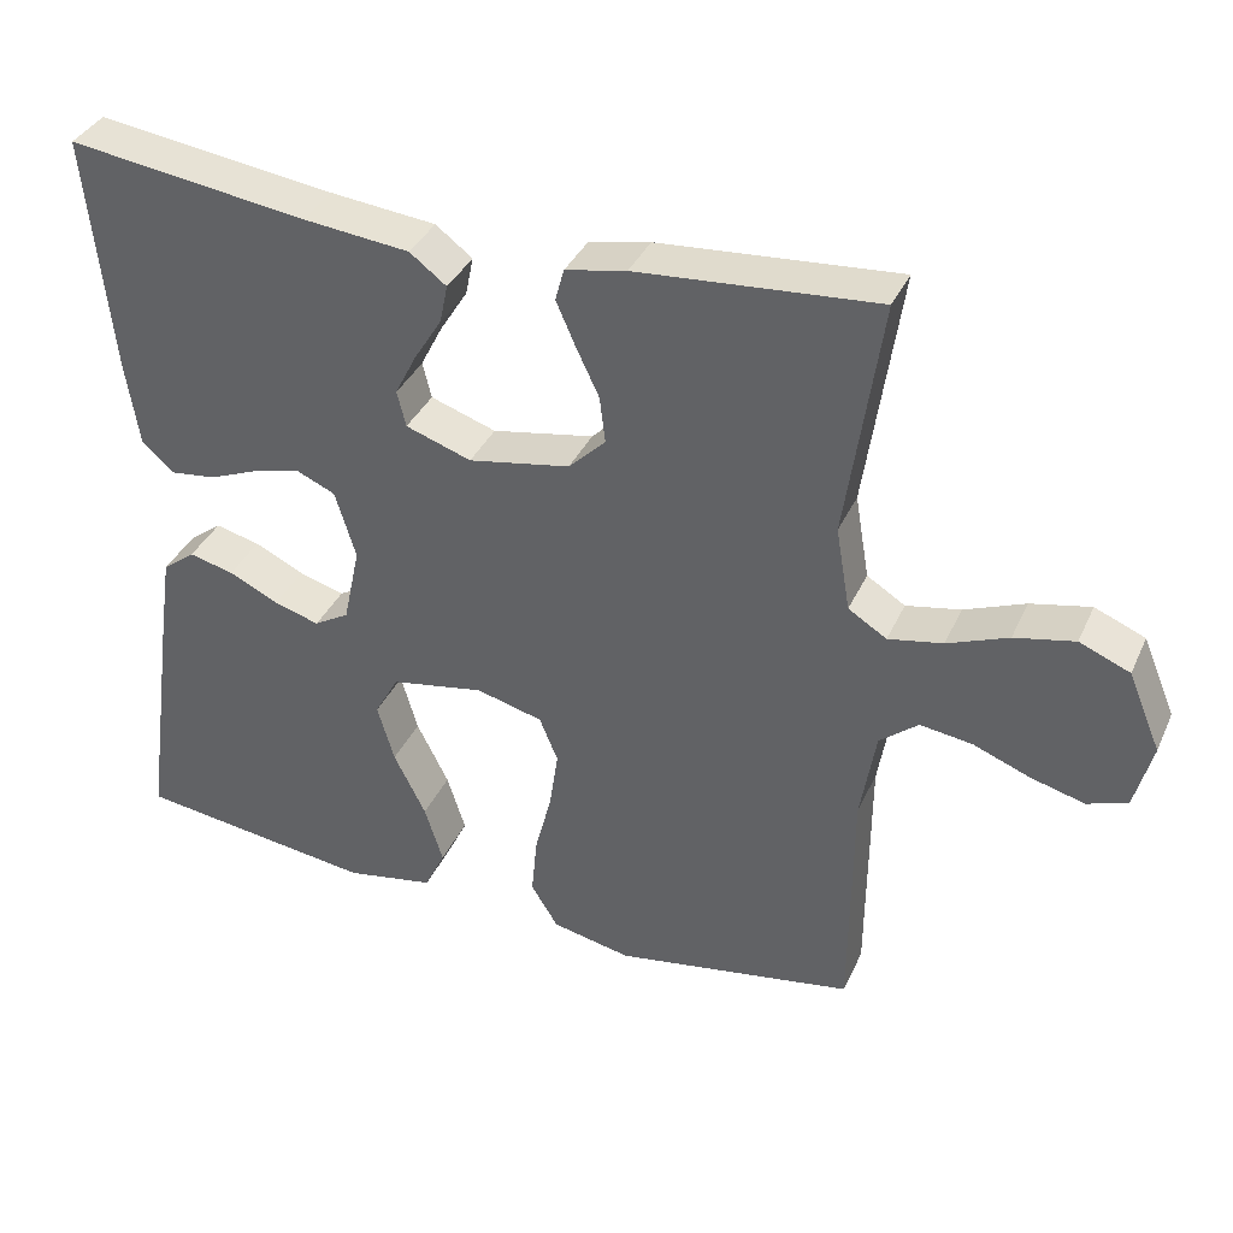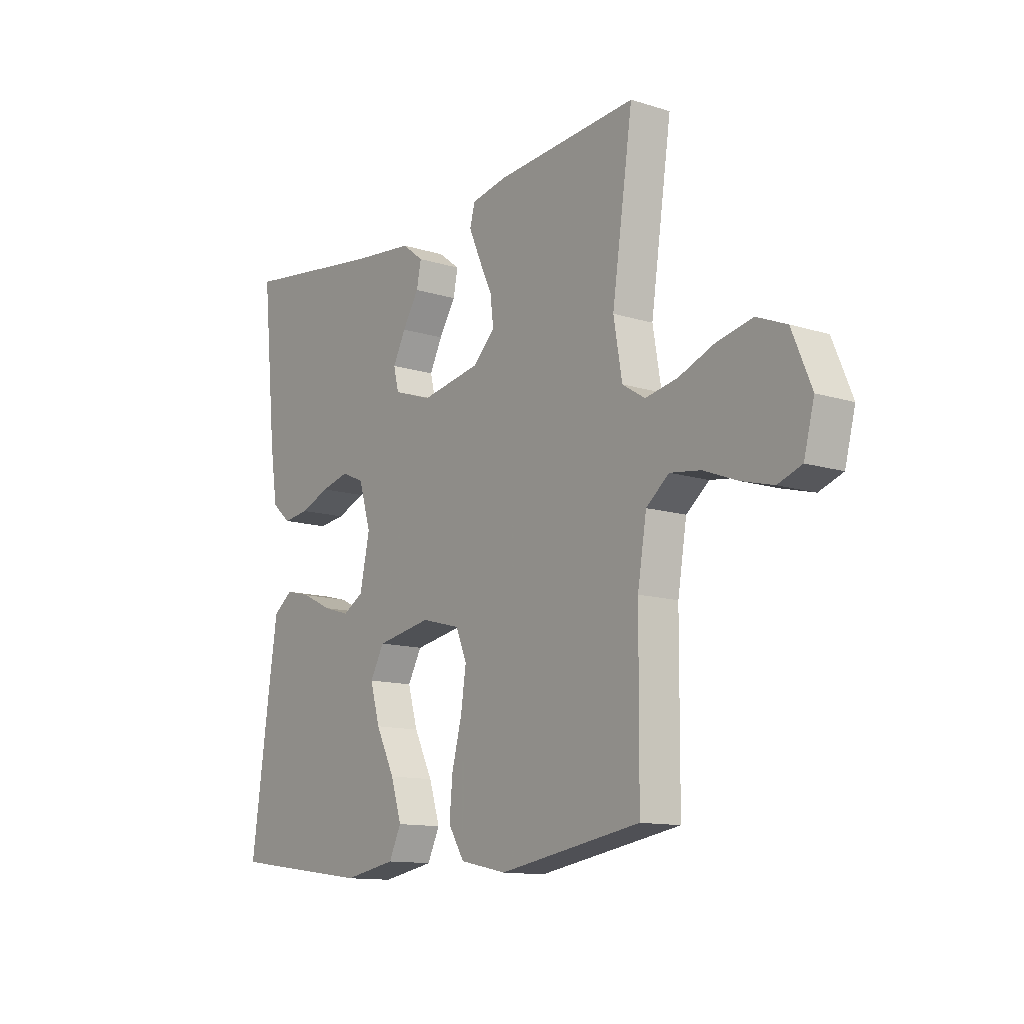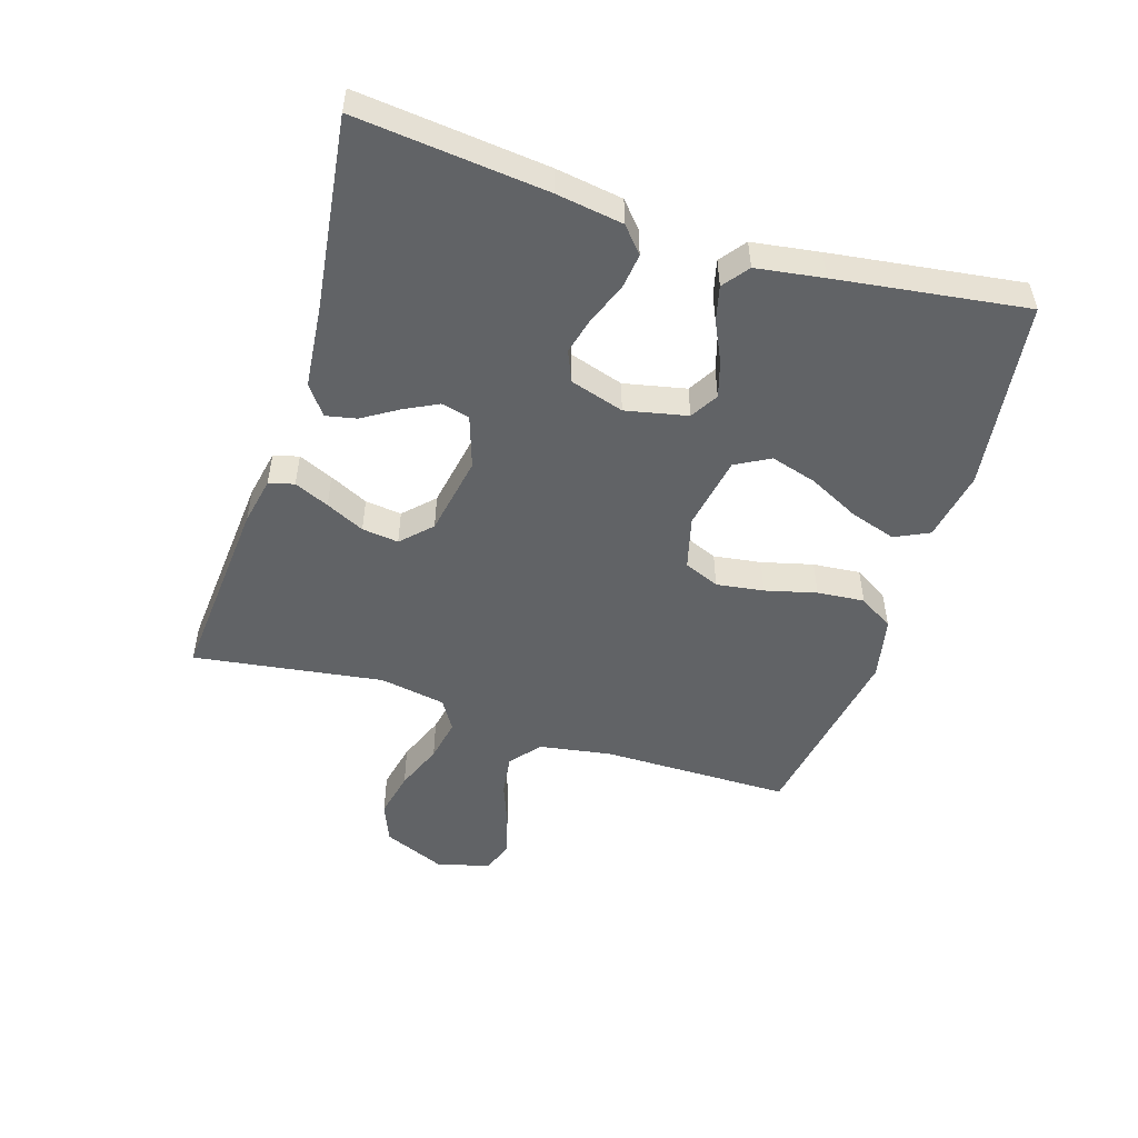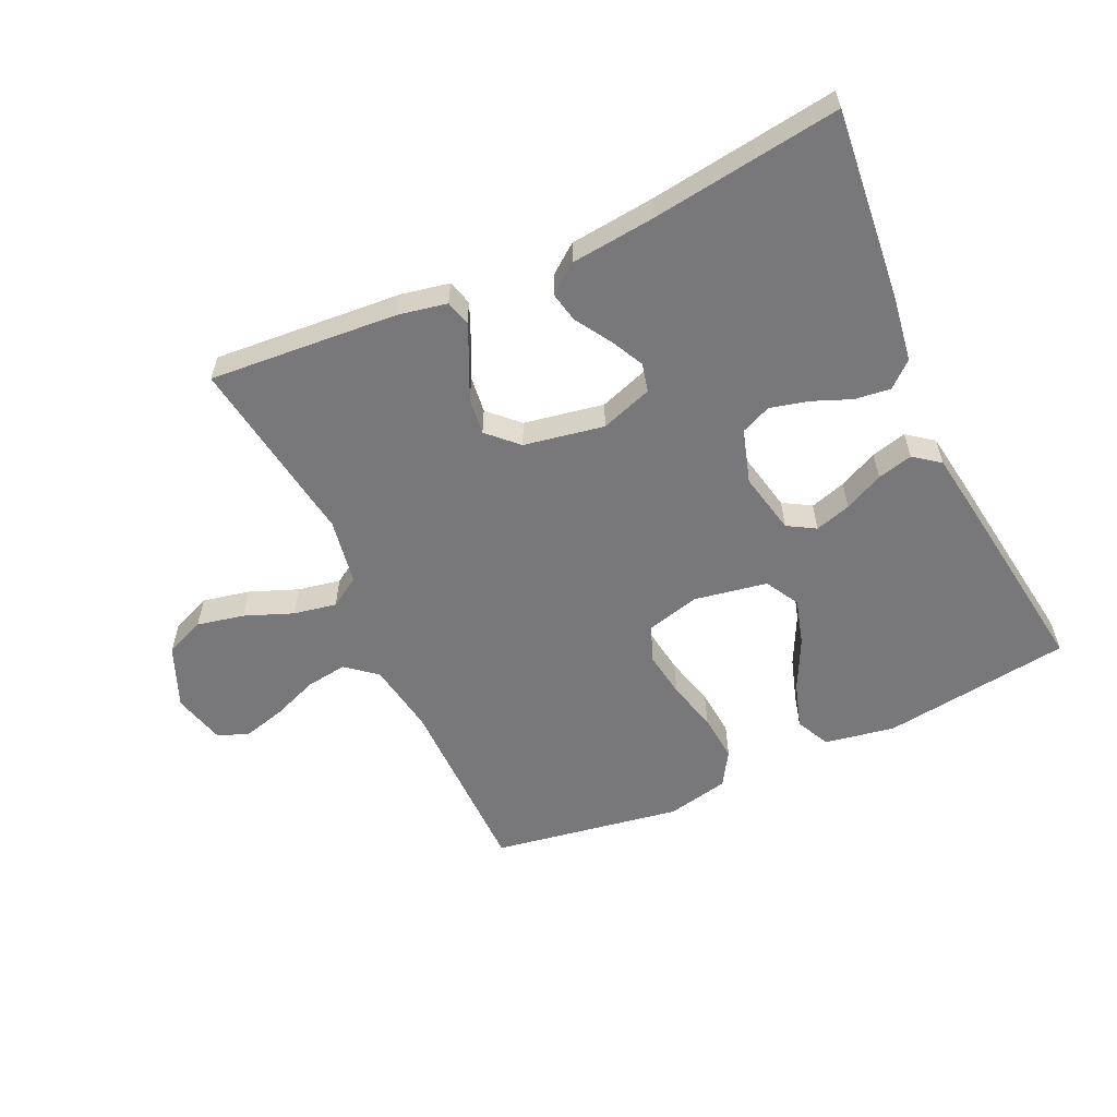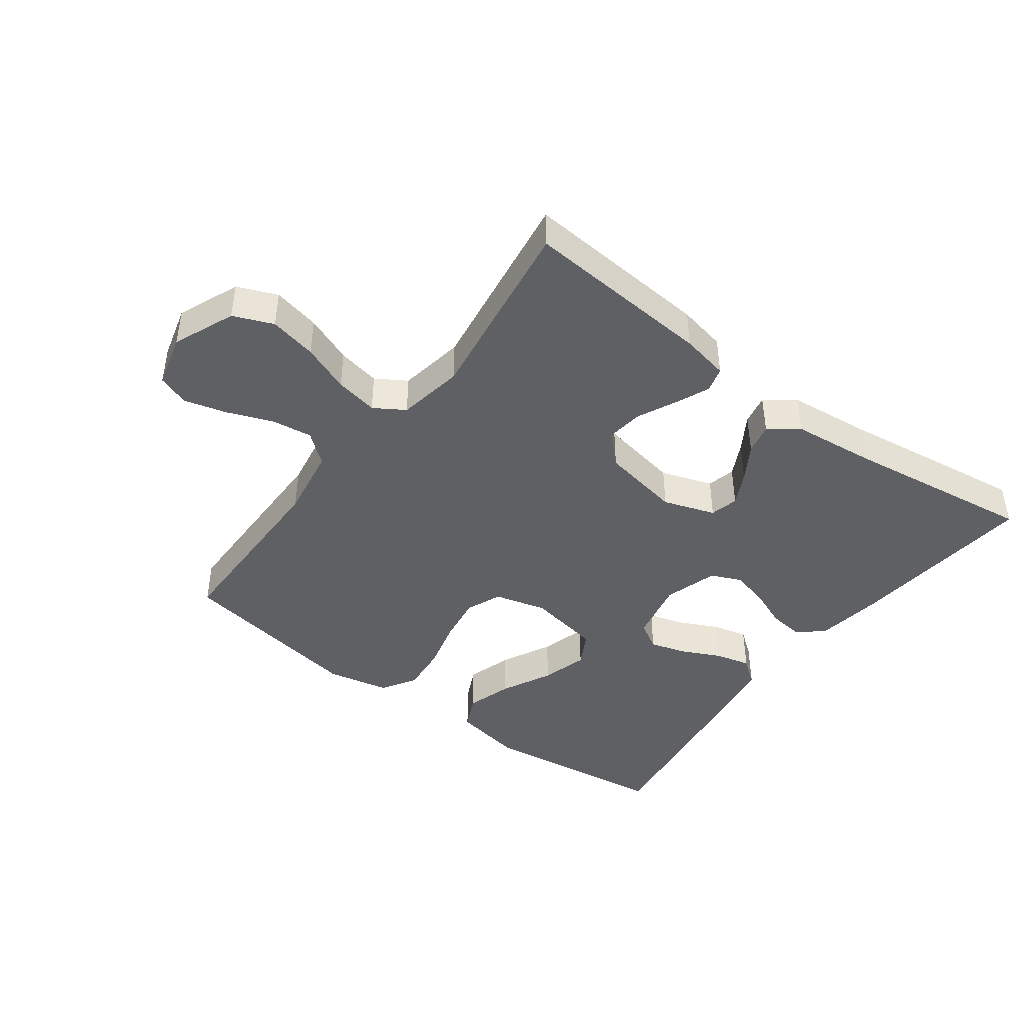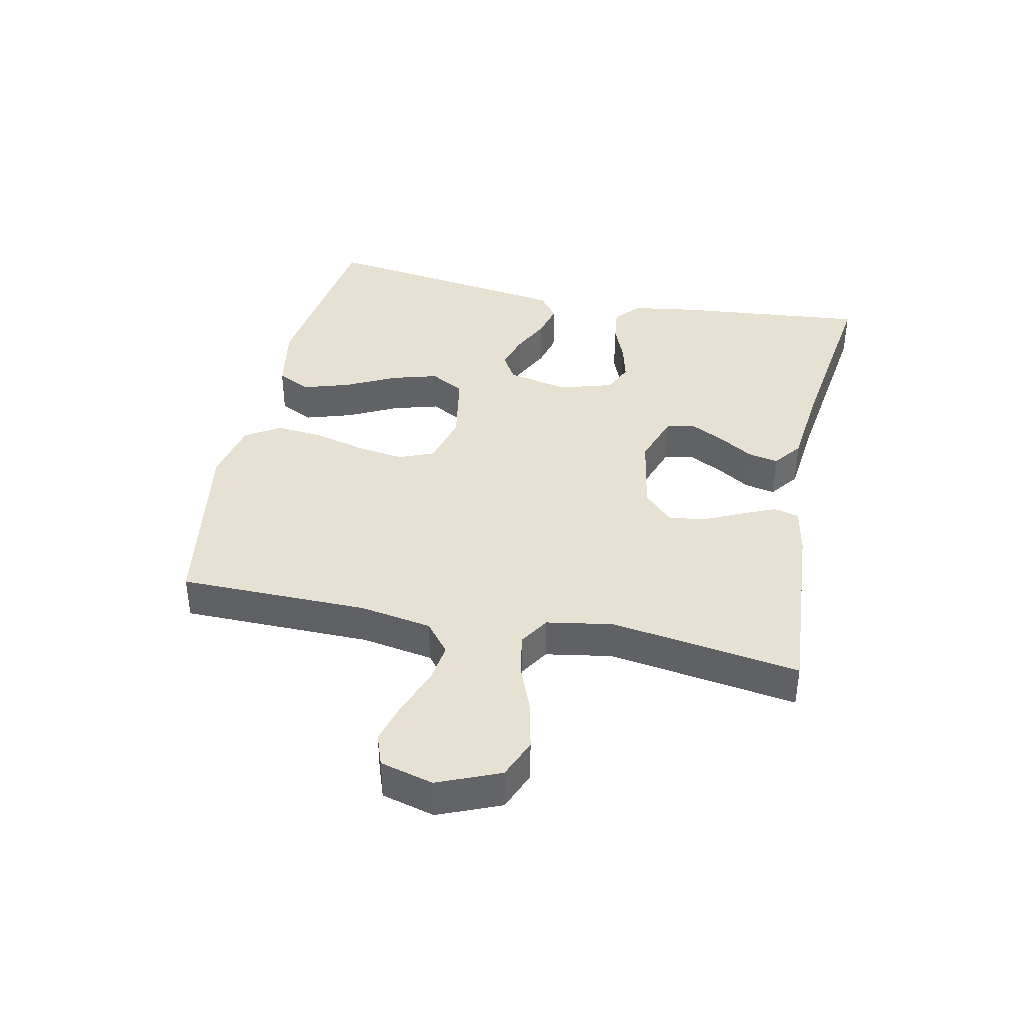
<metadata>
{"format":"obj","ext":"obj","renderer":"f3d","projection":"perspective","resolution":1024,"background":"white","views":[{"elev":36.5,"azim":-157.7,"up":"+Z"},{"elev":-12.4,"azim":-126.3,"up":"+Z"},{"elev":-50.8,"azim":72.4,"up":"+Y"},{"elev":-57.6,"azim":24.8,"up":"+Y"},{"elev":-43.5,"azim":-36.7,"up":"+Y"},{"elev":39.4,"azim":-78.0,"up":"+Y"}]}
</metadata>
<code>
v -0.5 0.07 0.5
v -0.2 0.07 0.477
v -0.124 0.07 0.462
v -0.113 0.07 0.422
v -0.137 0.07 0.367
v -0.166 0.07 0.306
v -0.173 0.07 0.248
v -0.127 0.07 0.203
v 0 0.07 0.18
v 0.082 0.07 0.208
v 0.093 0.07 0.253
v 0.066 0.07 0.306
v 0.031 0.07 0.362
v 0.021 0.07 0.41
v 0.067 0.07 0.445
v 0.2 0.07 0.459
v 0.5 0.07 0.5
v 0.47 0.07 0.2
v 0.454 0.07 0.094
v 0.414 0.07 0.059
v 0.357 0.07 0.066
v 0.295 0.07 0.091
v 0.235 0.07 0.106
v 0.187 0.07 0.085
v 0.161 0.07 0
v 0.182 0.07 -0.098
v 0.226 0.07 -0.124
v 0.283 0.07 -0.107
v 0.345 0.07 -0.077
v 0.401 0.07 -0.063
v 0.442 0.07 -0.094
v 0.458 0.07 -0.2
v 0.5 0.07 -0.5
v 0.2 0.07 -0.54
v 0.089 0.07 -0.52
v 0.063 0.07 -0.466
v 0.086 0.07 -0.393
v 0.126 0.07 -0.313
v 0.147 0.07 -0.24
v 0.117 0.07 -0.186
v 0 0.07 -0.165
v -0.083 0.07 -0.187
v -0.106 0.07 -0.243
v -0.095 0.07 -0.318
v -0.074 0.07 -0.399
v -0.067 0.07 -0.474
v -0.101 0.07 -0.529
v -0.2 0.07 -0.55
v -0.5 0.07 -0.5
v -0.502 0.07 -0.2
v -0.521 0.07 -0.086
v -0.569 0.07 -0.047
v -0.634 0.07 -0.056
v -0.706 0.07 -0.084
v -0.773 0.07 -0.102
v -0.823 0.07 -0.084
v -0.845 0.07 0
v -0.804 0.07 0.098
v -0.741 0.07 0.124
v -0.666 0.07 0.108
v -0.59 0.07 0.078
v -0.522 0.07 0.065
v -0.474 0.07 0.095
v -0.456 0.07 0.2
v -0.5 0 0.5
v -0.2 0 0.477
v -0.124 0 0.462
v -0.113 0 0.422
v -0.137 0 0.367
v -0.166 0 0.306
v -0.173 0 0.248
v -0.127 0 0.203
v 0 0 0.18
v 0.082 0 0.208
v 0.093 0 0.253
v 0.066 0 0.306
v 0.031 0 0.362
v 0.021 0 0.41
v 0.067 0 0.445
v 0.2 0 0.459
v 0.5 0 0.5
v 0.47 0 0.2
v 0.454 0 0.094
v 0.414 0 0.059
v 0.357 0 0.066
v 0.295 0 0.091
v 0.235 0 0.106
v 0.187 0 0.085
v 0.161 0 0
v 0.182 0 -0.098
v 0.226 0 -0.124
v 0.283 0 -0.107
v 0.345 0 -0.077
v 0.401 0 -0.063
v 0.442 0 -0.094
v 0.458 0 -0.2
v 0.5 0 -0.5
v 0.2 0 -0.54
v 0.089 0 -0.52
v 0.063 0 -0.466
v 0.086 0 -0.393
v 0.126 0 -0.313
v 0.147 0 -0.24
v 0.117 0 -0.186
v 0 0 -0.165
v -0.083 0 -0.187
v -0.106 0 -0.243
v -0.095 0 -0.318
v -0.074 0 -0.399
v -0.067 0 -0.474
v -0.101 0 -0.529
v -0.2 0 -0.55
v -0.5 0 -0.5
v -0.502 0 -0.2
v -0.521 0 -0.086
v -0.569 0 -0.047
v -0.634 0 -0.056
v -0.706 0 -0.084
v -0.773 0 -0.102
v -0.823 0 -0.084
v -0.845 0 0
v -0.804 0 0.098
v -0.741 0 0.124
v -0.666 0 0.108
v -0.59 0 0.078
v -0.522 0 0.065
v -0.474 0 0.095
v -0.456 0 0.2
f 58 59 60 61
f 58 61 62
f 57 58 62
f 56 57 62
f 53 54 55 56
f 53 56 62
f 52 53 62 63
f 47 48 49 50
f 47 50 51
f 44 45 46 47
f 43 44 47 51
f 42 43 51 52
f 35 36 37 38
f 35 38 39
f 34 35 39
f 33 34 39
f 32 33 39 40
f 28 29 30 31
f 27 28 31 32
f 19 20 21 22
f 19 22 23
f 16 17 18 19
f 16 19 23
f 15 16 23 24
f 12 13 14 15
f 11 12 15 24
f 3 4 5 6
f 1 2 3 6
f 64 1 6 7
f 63 64 7 8
f 41 42 52 63
f 41 63 8 9
f 27 32 40 41
f 26 27 41
f 25 26 41 9
f 10 11 24 25
f 9 10 25
f 125 124 123 122
f 126 125 122
f 126 122 121
f 126 121 120
f 120 119 118 117
f 126 120 117
f 127 126 117 116
f 114 113 112 111
f 115 114 111
f 111 110 109 108
f 115 111 108 107
f 116 115 107 106
f 102 101 100 99
f 103 102 99
f 103 99 98
f 103 98 97
f 104 103 97 96
f 95 94 93 92
f 96 95 92 91
f 86 85 84 83
f 87 86 83
f 83 82 81 80
f 87 83 80
f 88 87 80 79
f 79 78 77 76
f 88 79 76 75
f 70 69 68 67
f 70 67 66 65
f 71 70 65 128
f 72 71 128 127
f 127 116 106 105
f 73 72 127 105
f 105 104 96 91
f 105 91 90
f 73 105 90 89
f 89 88 75 74
f 89 74 73
f 1 65 66 2
f 2 66 67 3
f 3 67 68 4
f 4 68 69 5
f 5 69 70 6
f 6 70 71 7
f 7 71 72 8
f 8 72 73 9
f 9 73 74 10
f 10 74 75 11
f 11 75 76 12
f 12 76 77 13
f 13 77 78 14
f 14 78 79 15
f 15 79 80 16
f 16 80 81 17
f 17 81 82 18
f 18 82 83 19
f 19 83 84 20
f 20 84 85 21
f 21 85 86 22
f 22 86 87 23
f 23 87 88 24
f 24 88 89 25
f 25 89 90 26
f 26 90 91 27
f 27 91 92 28
f 28 92 93 29
f 29 93 94 30
f 30 94 95 31
f 31 95 96 32
f 32 96 97 33
f 33 97 98 34
f 34 98 99 35
f 35 99 100 36
f 36 100 101 37
f 37 101 102 38
f 38 102 103 39
f 39 103 104 40
f 40 104 105 41
f 41 105 106 42
f 42 106 107 43
f 43 107 108 44
f 44 108 109 45
f 45 109 110 46
f 46 110 111 47
f 47 111 112 48
f 48 112 113 49
f 49 113 114 50
f 50 114 115 51
f 51 115 116 52
f 52 116 117 53
f 53 117 118 54
f 54 118 119 55
f 55 119 120 56
f 56 120 121 57
f 57 121 122 58
f 58 122 123 59
f 59 123 124 60
f 60 124 125 61
f 61 125 126 62
f 62 126 127 63
f 63 127 128 64
f 64 128 65 1

</code>
